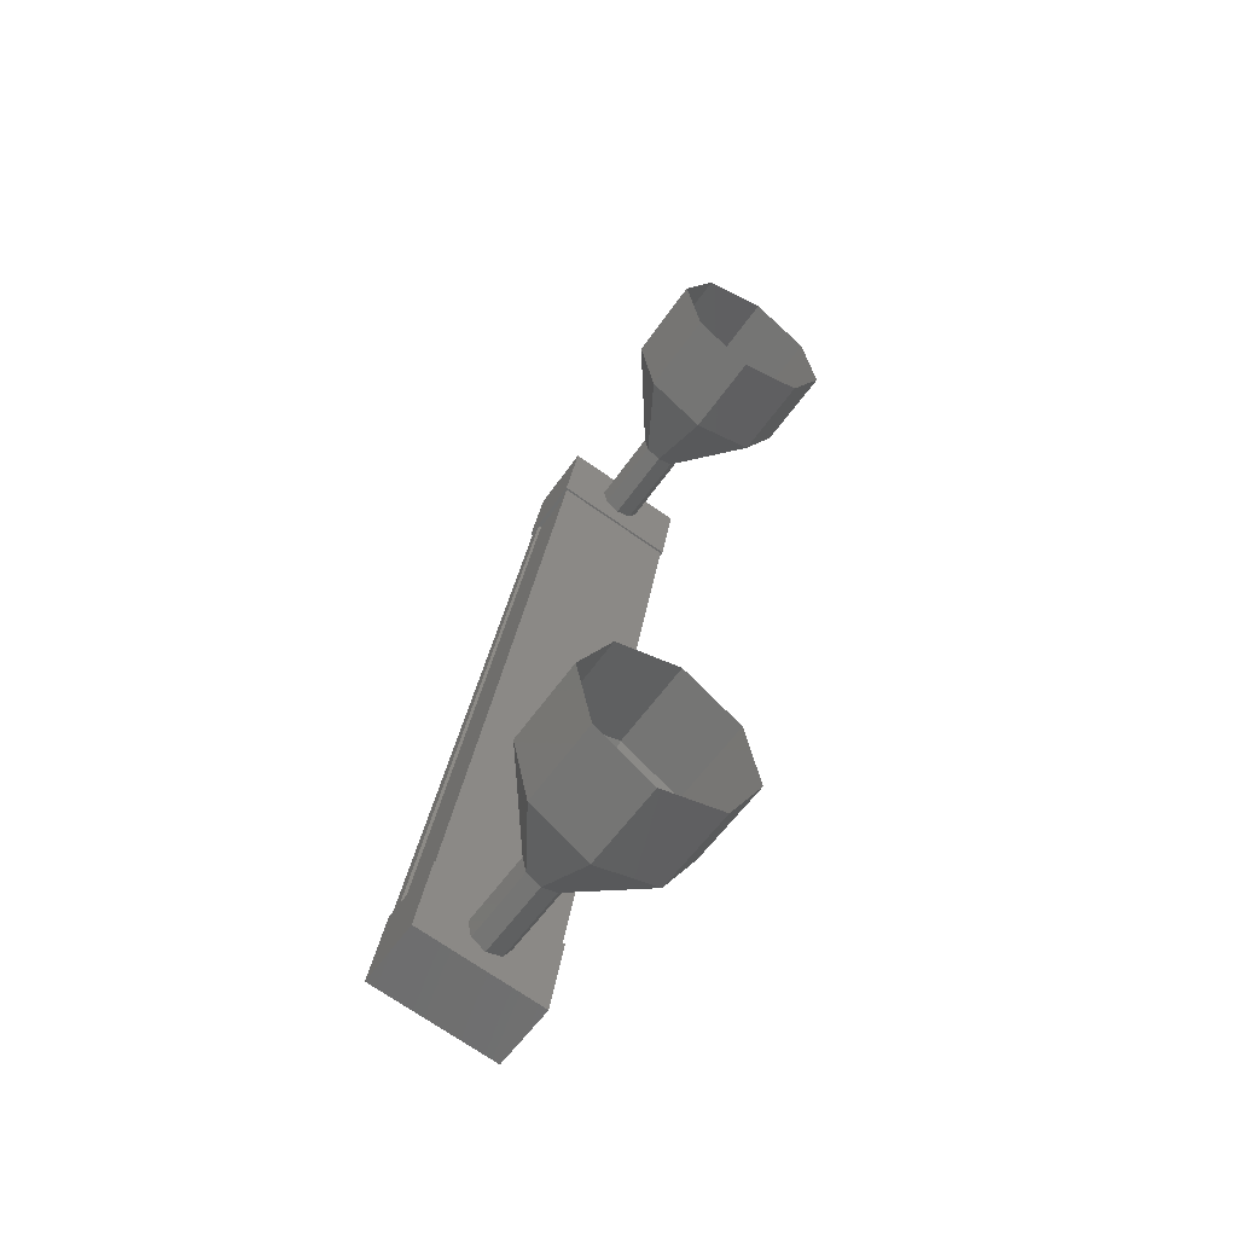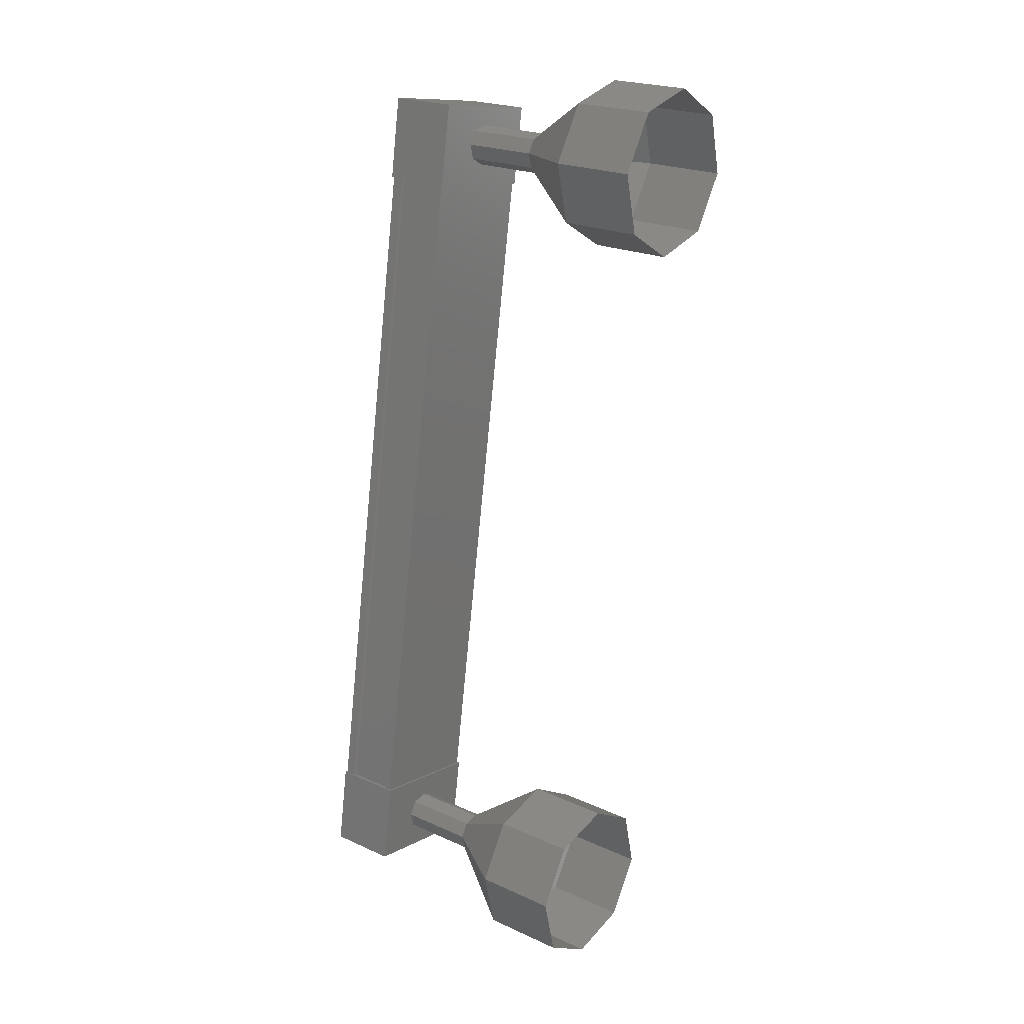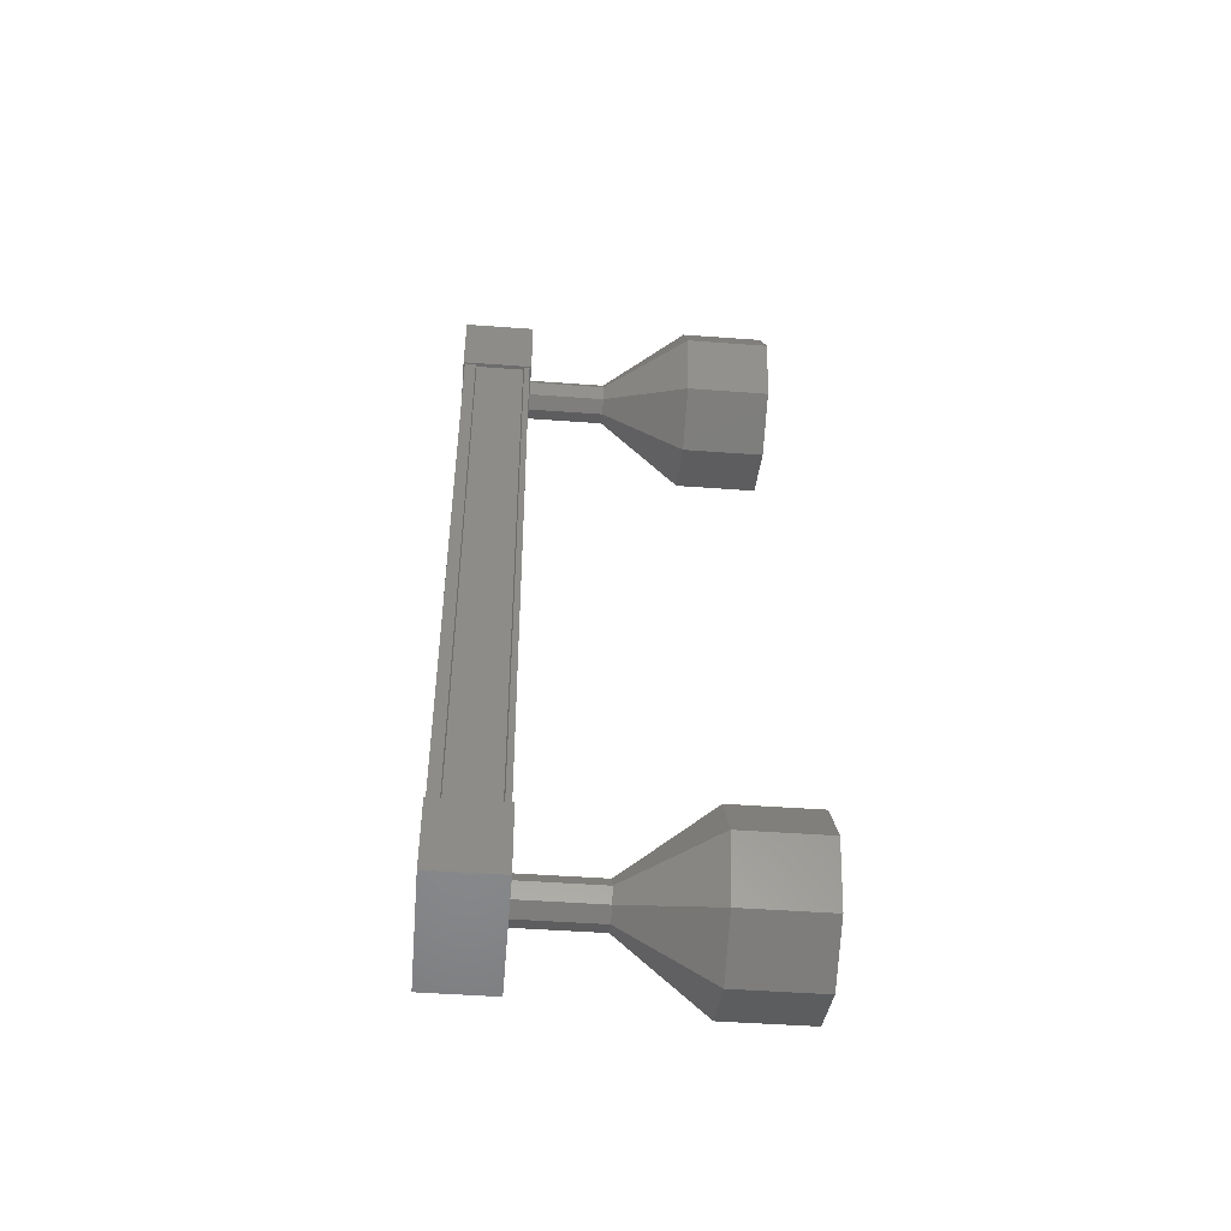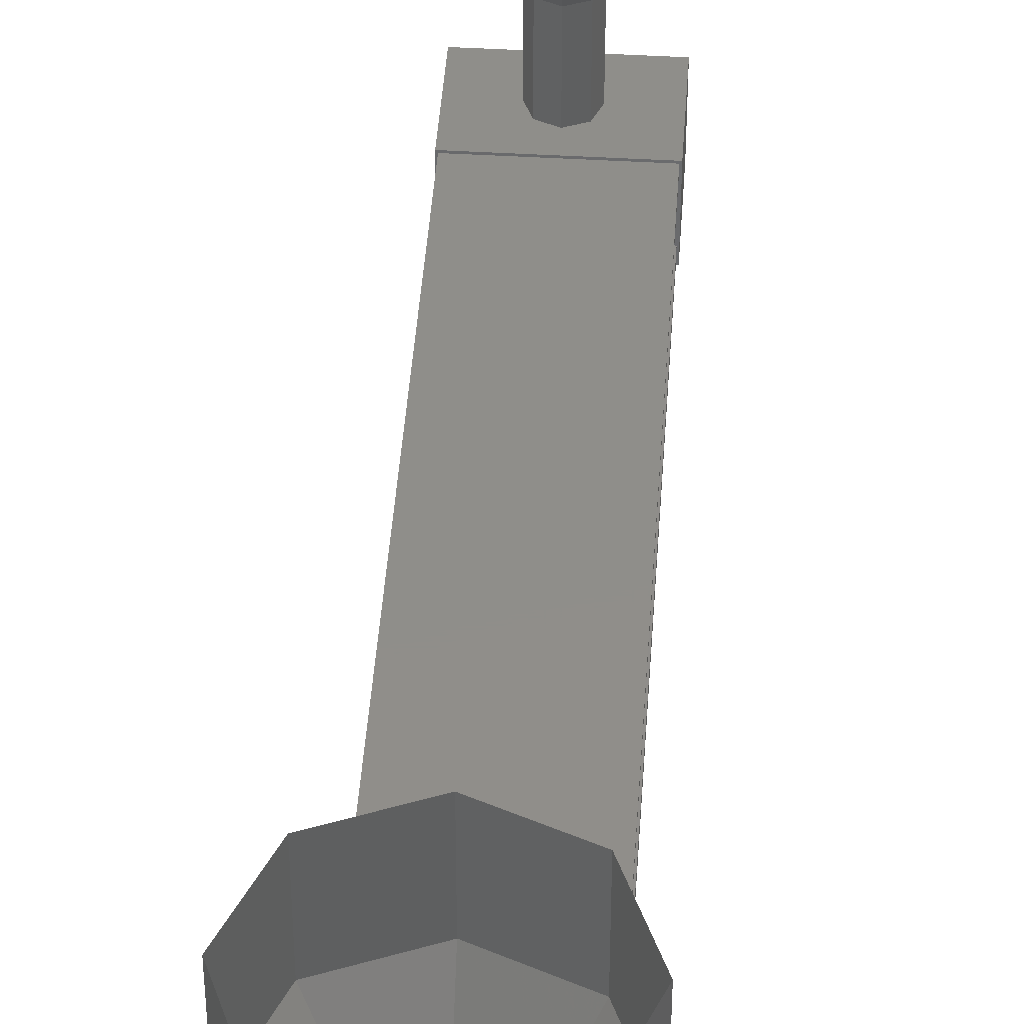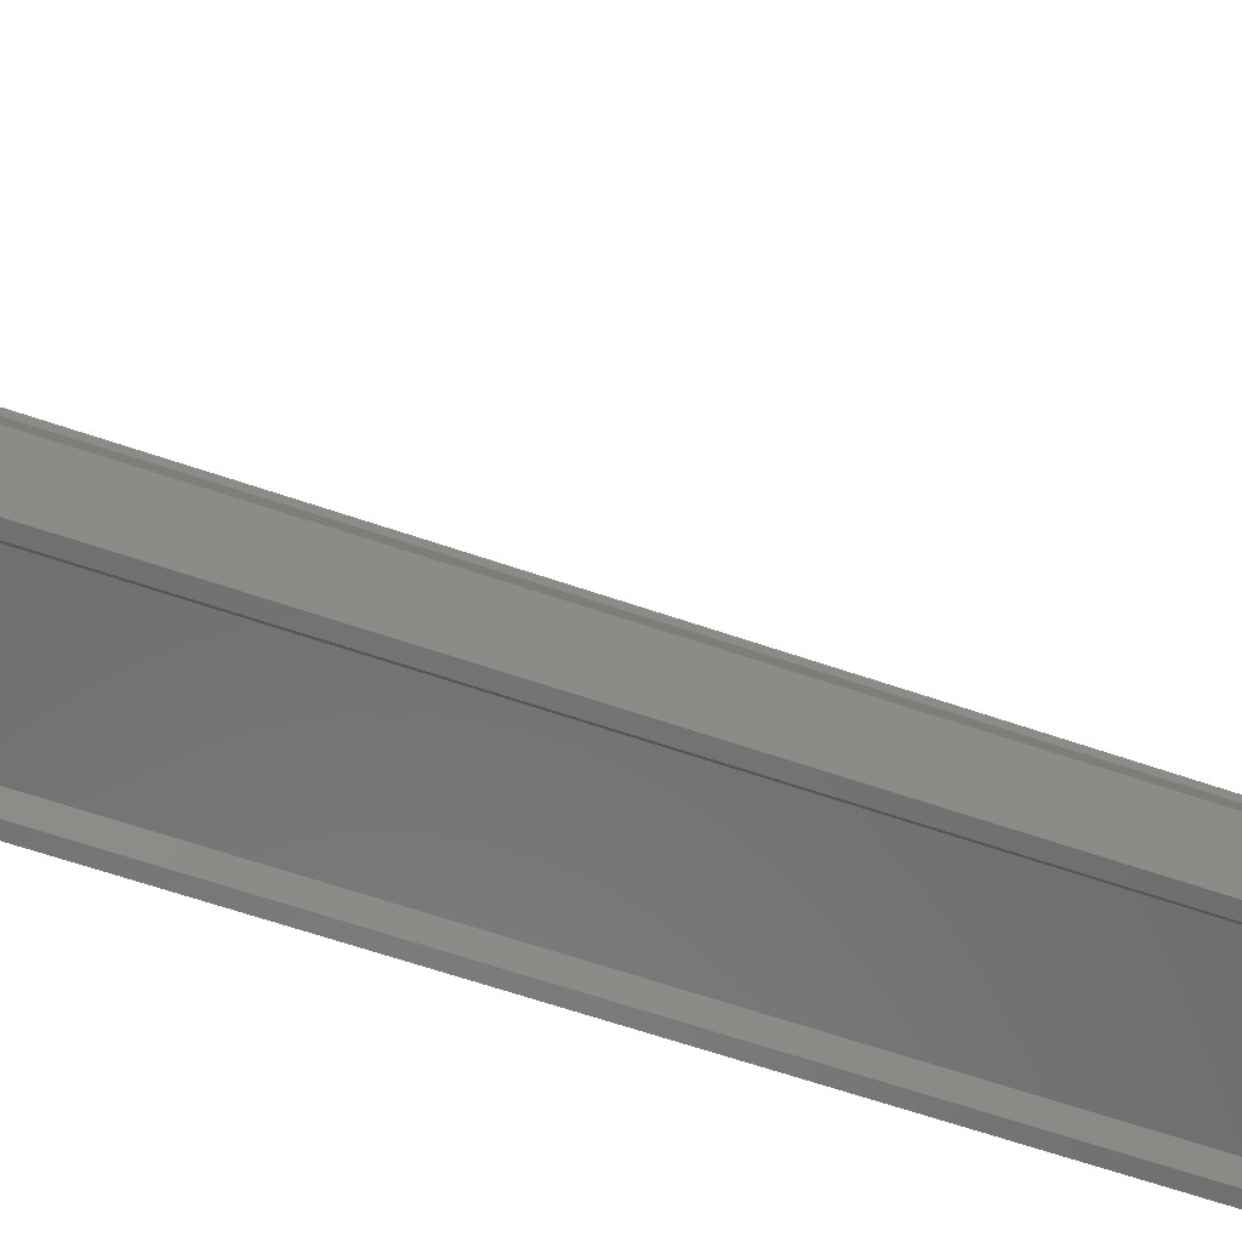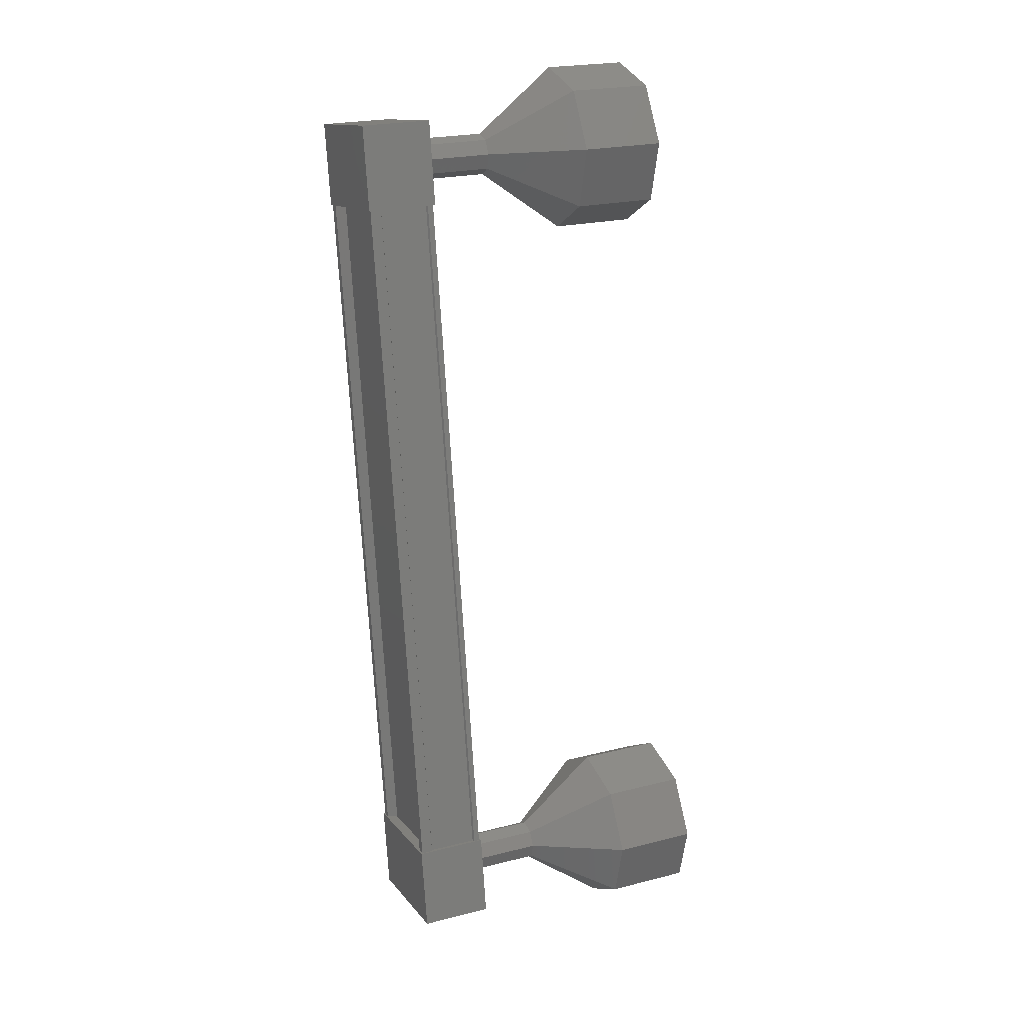
<metadata>
{"format":"stl","ext":"stl","renderer":"f3d","projection":"perspective","resolution":1024,"background":"white","views":[{"elev":-56.2,"azim":146.0,"up":"+Z"},{"elev":22.4,"azim":128.0,"up":"+Z"},{"elev":-45.9,"azim":85.1,"up":"+Z"},{"elev":44.6,"azim":174.9,"up":"+Y"},{"elev":-57.4,"azim":-119.3,"up":"+Y"},{"elev":22.7,"azim":66.6,"up":"+Z"}]}
</metadata>
<code>
# stl→obj: 106 verts, 152 faces
v 346.2 -482.4 182.1
v 346.1 -482.5 182.1
v 347.6 -482.5 173
v 347.5 -482.5 173
v 348.7 -482.4 173.2
v 348.8 -482.5 173.2
v 347.4 -482.5 182.3
v 348.9 -482.5 173.2
v 347.5 -482.5 182.3
v 348.9 -481.8 173.2
v 347.5 -481.8 182.3
v 347.4 -481.8 182.3
v 347.4 -482.4 182.3
v 347.6 -482.4 173
v 347.3 -482.4 182.3
v 347.5 -482.4 182.3
v 348.9 -482.4 173.2
v 347.5 -482.5 172.4
v 349 -481.7 172.7
v 349 -482.5 172.7
v 348.9 -482.5 173.7
v 347.4 -482.5 173.4
v 348.9 -481.7 173.7
v 347.4 -481.7 173.4
v 347.5 -481.7 172.4
v 347.6 -482.5 181.9
v 346.1 -482.5 181.6
v 347.6 -481.7 181.9
v 346.1 -481.7 181.6
v 345.9 -481.7 182.6
v 345.9 -482.5 182.6
v 347.4 -482.5 182.9
v 347.4 -481.7 182.9
v 346 -482.5 182.1
v 346 -482.4 182.1
v 347.5 -482.4 173
v 346 -481.8 182.1
v 347.5 -481.8 173
v 346 -481.7 182.1
v 347.5 -481.7 173
v 347.5 -481.7 182.3
v 348.9 -481.7 173.2
v 346.6 -479.7 183.3
v 346.6 -478.7 183.3
v 345.9 -479.7 182.9
v 345.9 -478.7 182.9
v 345.7 -479.7 182.1
v 345.7 -478.7 182.1
v 346.1 -479.7 181.5
v 346.1 -478.7 181.5
v 346.9 -479.7 181.3
v 346.9 -478.7 181.3
v 347.5 -479.7 181.7
v 347.5 -478.7 181.7
v 347.7 -479.7 182.4
v 347.7 -478.7 182.4
v 347.3 -479.7 183.1
v 347.3 -478.7 183.1
v 348.4 -480.7 172.9
v 348.2 -481.7 172.8
v 348.2 -480.7 172.8
v 348.1 -481.7 172.8
v 348.1 -480.7 172.8
v 348 -481.7 173
v 348 -480.7 173
v 348 -481.7 173.2
v 348 -480.7 173.2
v 348.2 -481.7 173.3
v 348.2 -480.7 173.3
v 348.3 -481.7 173.2
v 348.3 -480.7 173.2
v 348.4 -481.7 173.1
v 348.4 -480.7 173.1
v 348.4 -481.7 172.9
v 349 -478.7 172.4
v 348.4 -479.7 172
v 348.4 -478.7 172
v 347.6 -479.7 172.2
v 347.6 -478.7 172.2
v 347.2 -479.7 172.9
v 347.2 -478.7 172.9
v 347.4 -479.7 173.6
v 347.4 -478.7 173.6
v 348 -479.7 174
v 348 -478.7 174
v 348.8 -479.7 173.8
v 348.8 -478.7 173.8
v 349.2 -479.7 173.2
v 349.2 -478.7 173.2
v 349 -479.7 172.4
v 346.7 -481.7 182.5
v 346.7 -480.7 182.5
v 346.5 -481.7 182.4
v 346.5 -480.7 182.4
v 346.5 -481.7 182.2
v 346.5 -480.7 182.2
v 346.6 -481.7 182.1
v 346.6 -480.7 182.1
v 346.8 -481.7 182
v 346.8 -480.7 182
v 346.9 -481.7 182.1
v 346.9 -480.7 182.1
v 347 -481.7 182.3
v 347 -480.7 182.3
v 346.9 -481.7 182.5
v 346.9 -480.7 182.5
f 1 2 3
f 3 2 4
f 5 6 7
f 7 6 8
f 8 9 7
f 10 11 10
f 10 11 12
f 12 13 10
f 3 14 1
f 1 14 5
f 5 15 1
f 7 15 5
f 9 8 16
f 16 8 17
f 17 13 16
f 17 13 17
f 10 13 17
f 18 19 20
f 20 19 21
f 21 22 20
f 23 22 21
f 24 22 23
f 23 19 24
f 24 19 25
f 25 19 18
f 18 22 25
f 20 22 18
f 26 27 28
f 28 27 29
f 29 30 28
f 27 30 29
f 31 30 27
f 27 32 31
f 31 32 30
f 30 32 33
f 33 28 30
f 32 28 33
f 26 28 32
f 32 27 26
f 2 34 4
f 4 34 35
f 35 36 4
f 35 36 35
f 36 36 35
f 35 37 36
f 36 37 38
f 38 37 37
f 37 38 38
f 39 38 37
f 40 38 39
f 39 41 40
f 40 41 42
f 42 41 10
f 23 21 19
f 22 24 25
f 41 11 10
f 43 44 45
f 45 44 46
f 46 47 45
f 48 47 46
f 49 47 48
f 48 50 49
f 49 50 51
f 51 50 52
f 52 53 51
f 54 53 52
f 55 53 54
f 54 56 55
f 55 56 57
f 57 56 58
f 58 43 57
f 44 43 58
f 59 60 61
f 61 60 62
f 62 63 61
f 64 63 62
f 65 63 64
f 64 66 65
f 65 66 67
f 67 66 68
f 68 69 67
f 70 69 68
f 71 69 70
f 70 72 71
f 71 72 73
f 73 72 74
f 74 59 73
f 60 59 74
f 75 76 77
f 77 76 78
f 78 79 77
f 80 79 78
f 81 79 80
f 80 82 81
f 81 82 83
f 83 82 84
f 84 85 83
f 86 85 84
f 87 85 86
f 86 88 87
f 87 88 89
f 89 88 90
f 90 75 89
f 76 75 90
f 90 61 76
f 76 61 63
f 63 78 76
f 65 78 63
f 80 78 65
f 65 67 80
f 80 67 82
f 82 67 69
f 69 84 82
f 71 84 69
f 86 84 71
f 71 73 86
f 86 73 88
f 88 73 59
f 59 90 88
f 61 90 59
f 91 92 93
f 93 92 94
f 94 95 93
f 96 95 94
f 97 95 96
f 96 98 97
f 97 98 99
f 99 98 100
f 100 101 99
f 102 101 100
f 103 101 102
f 102 104 103
f 103 104 105
f 105 104 106
f 106 91 105
f 92 91 106
f 106 57 92
f 92 57 43
f 43 94 92
f 45 94 43
f 96 94 45
f 45 47 96
f 96 47 98
f 98 47 49
f 49 100 98
f 51 100 49
f 102 100 51
f 51 53 102
f 102 53 104
f 104 53 55
f 55 106 104
f 57 106 55

</code>
